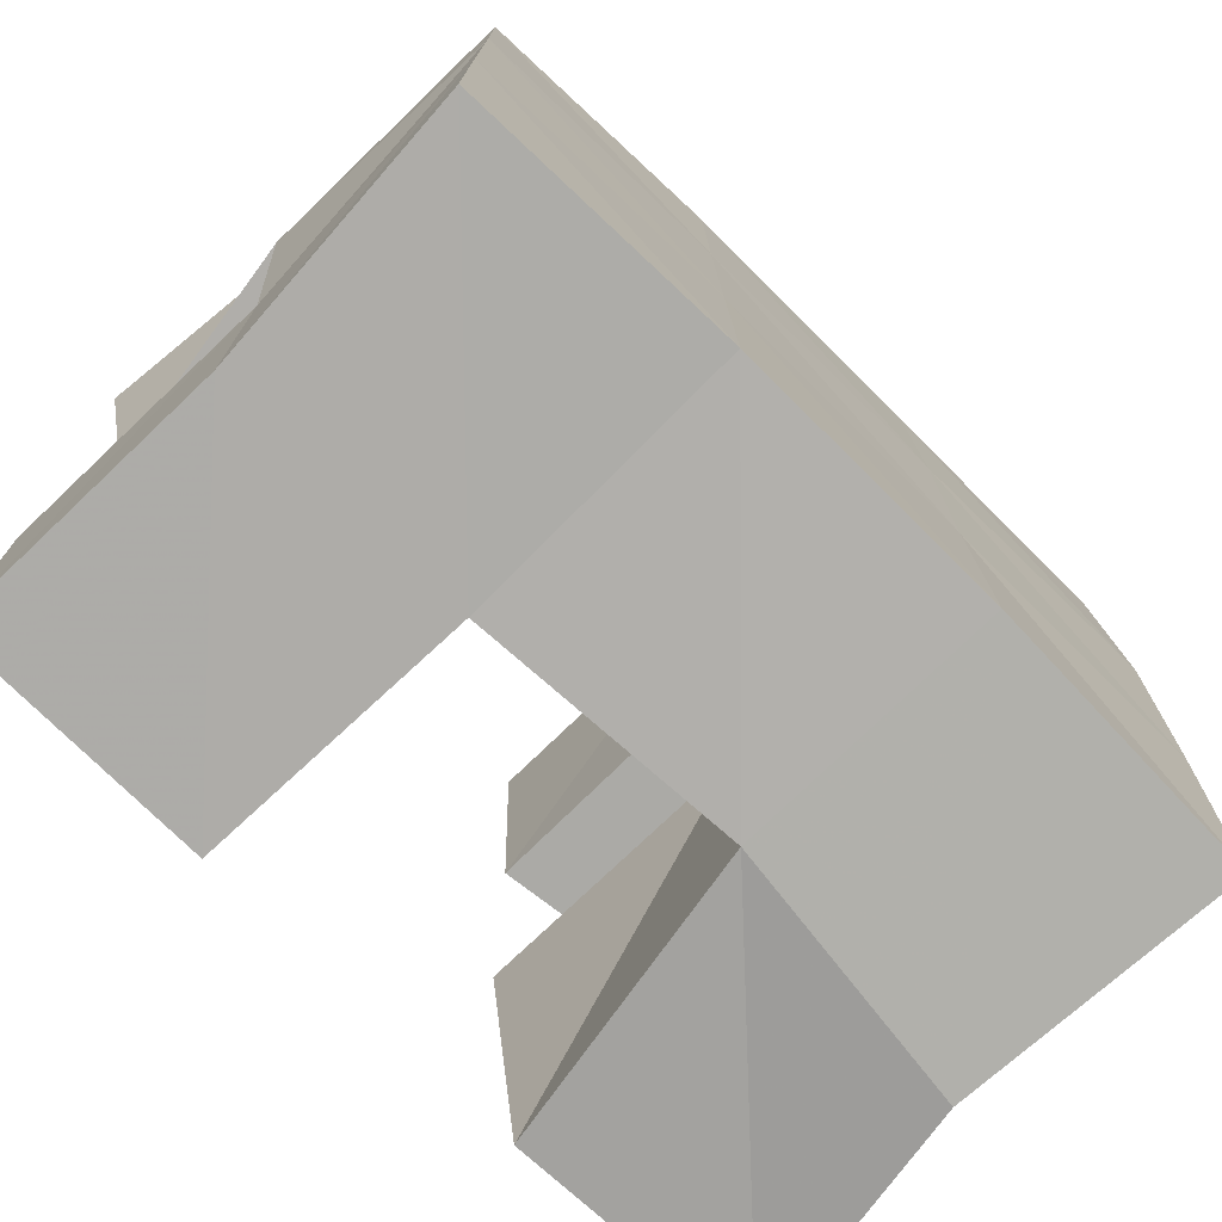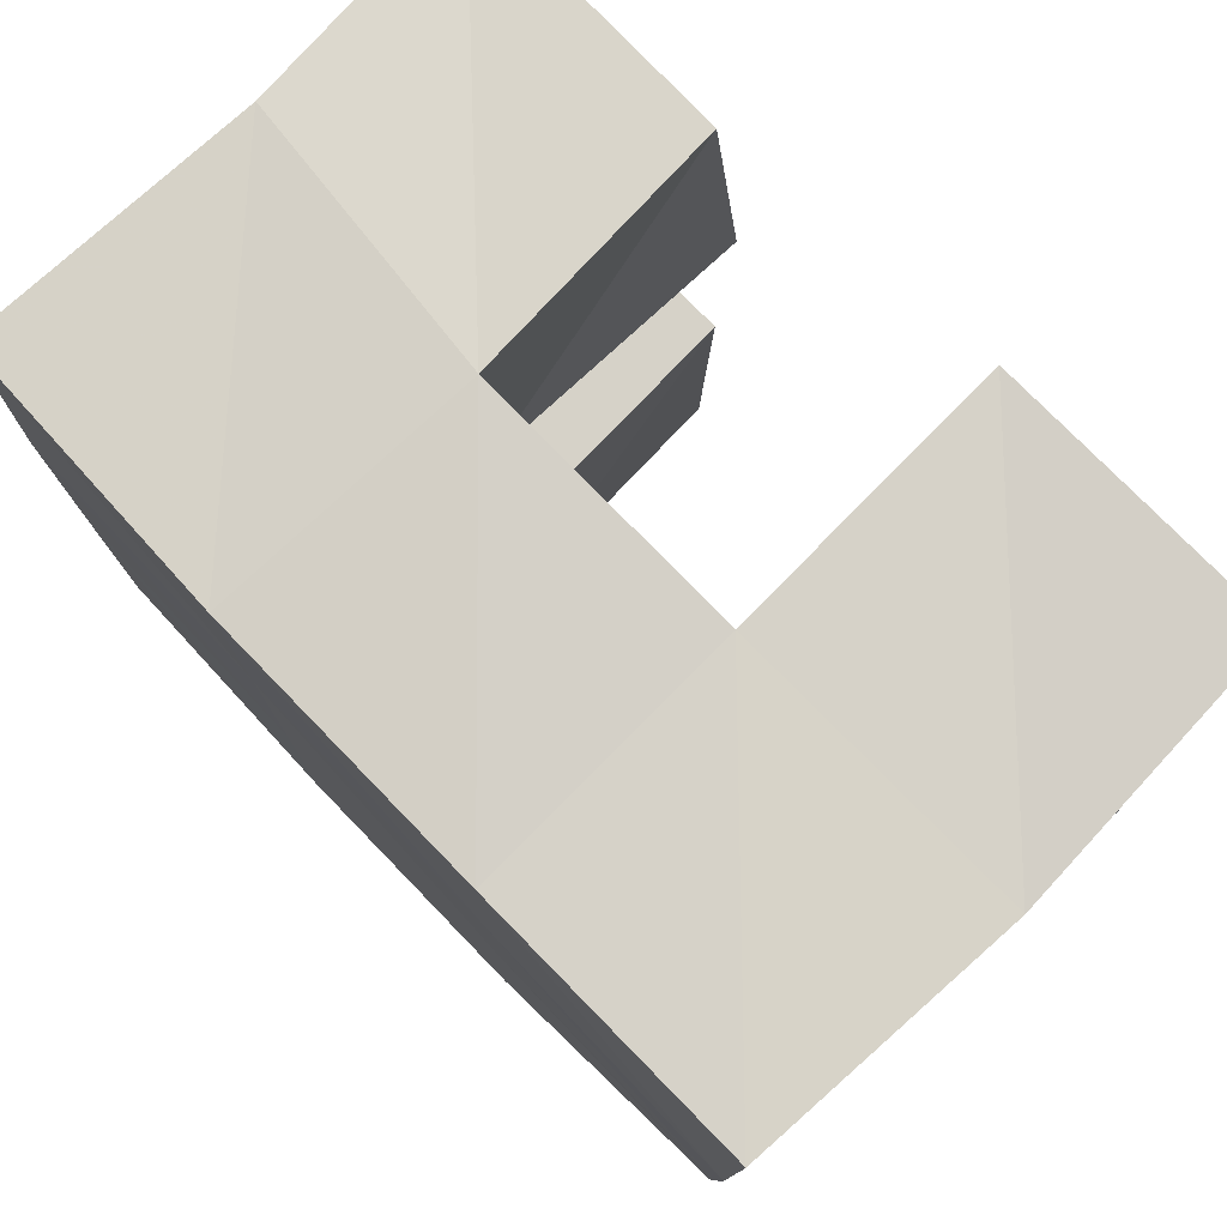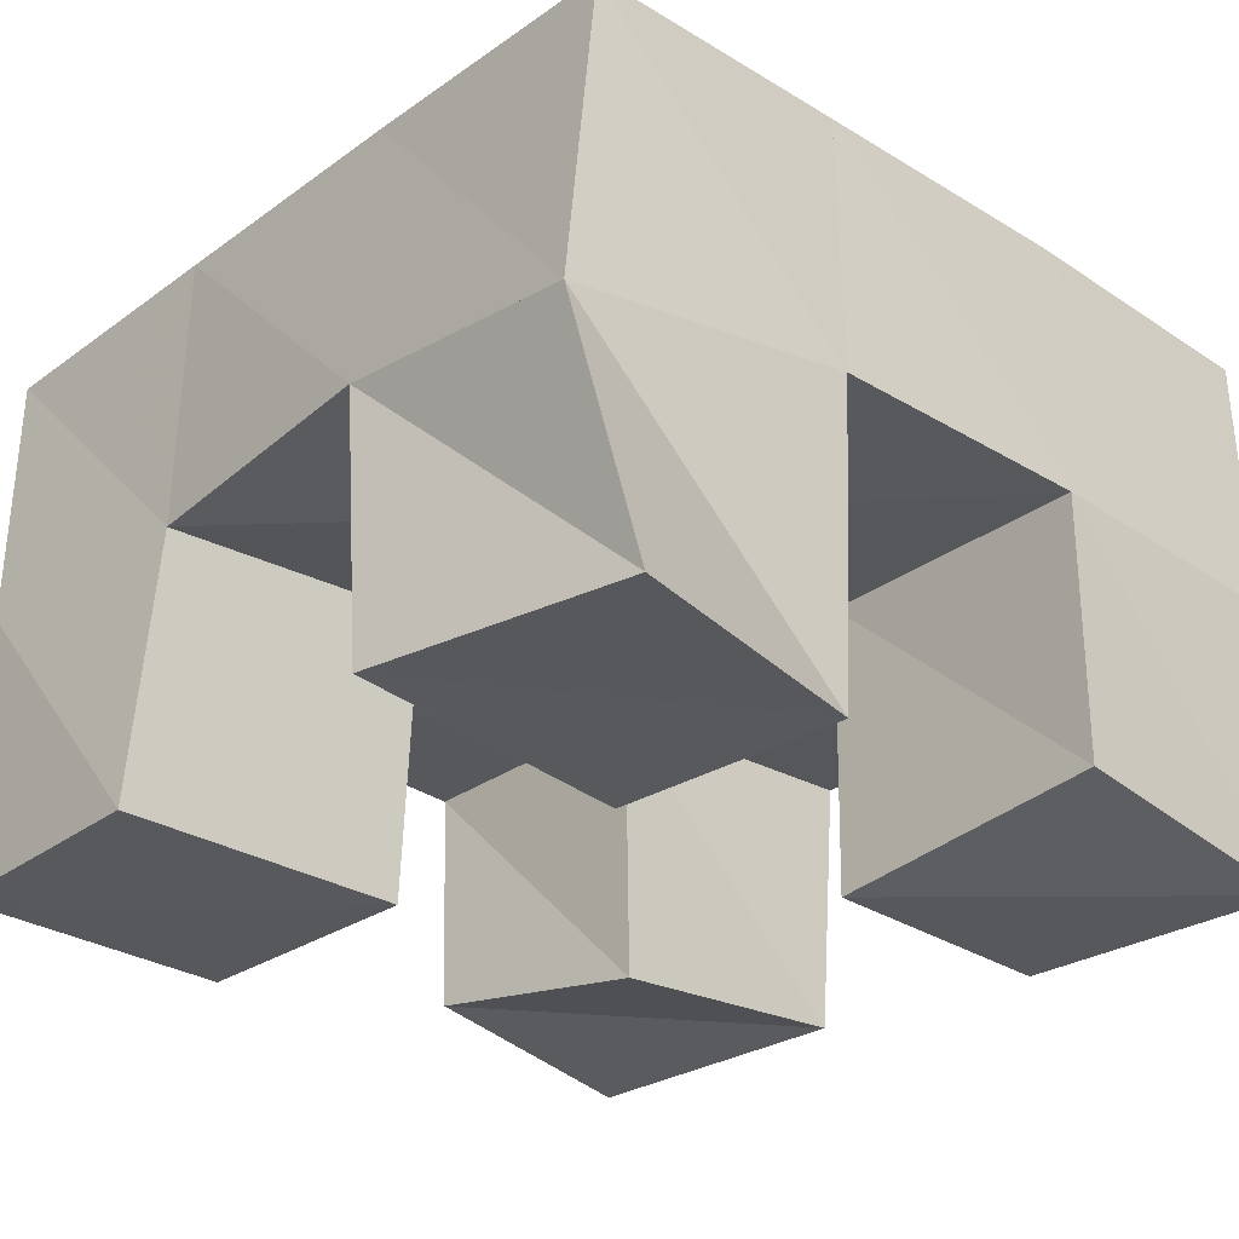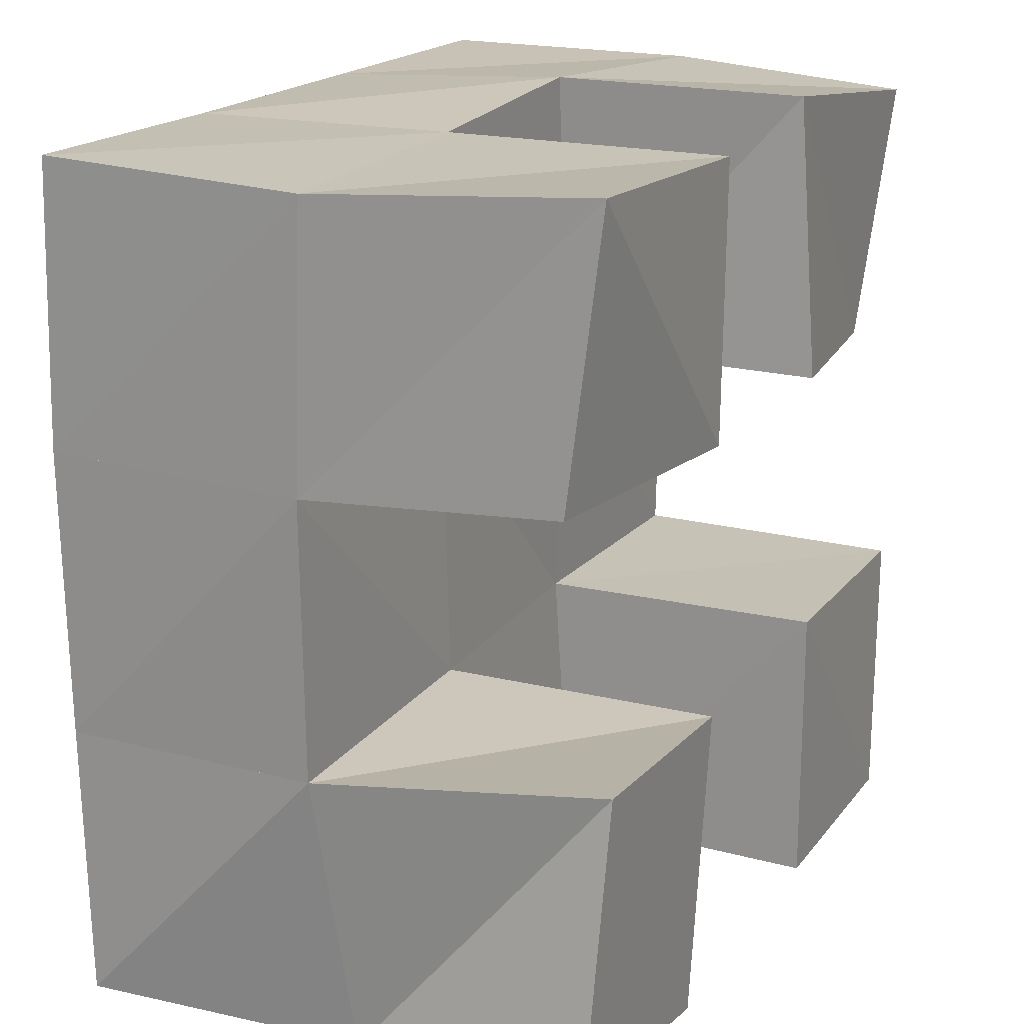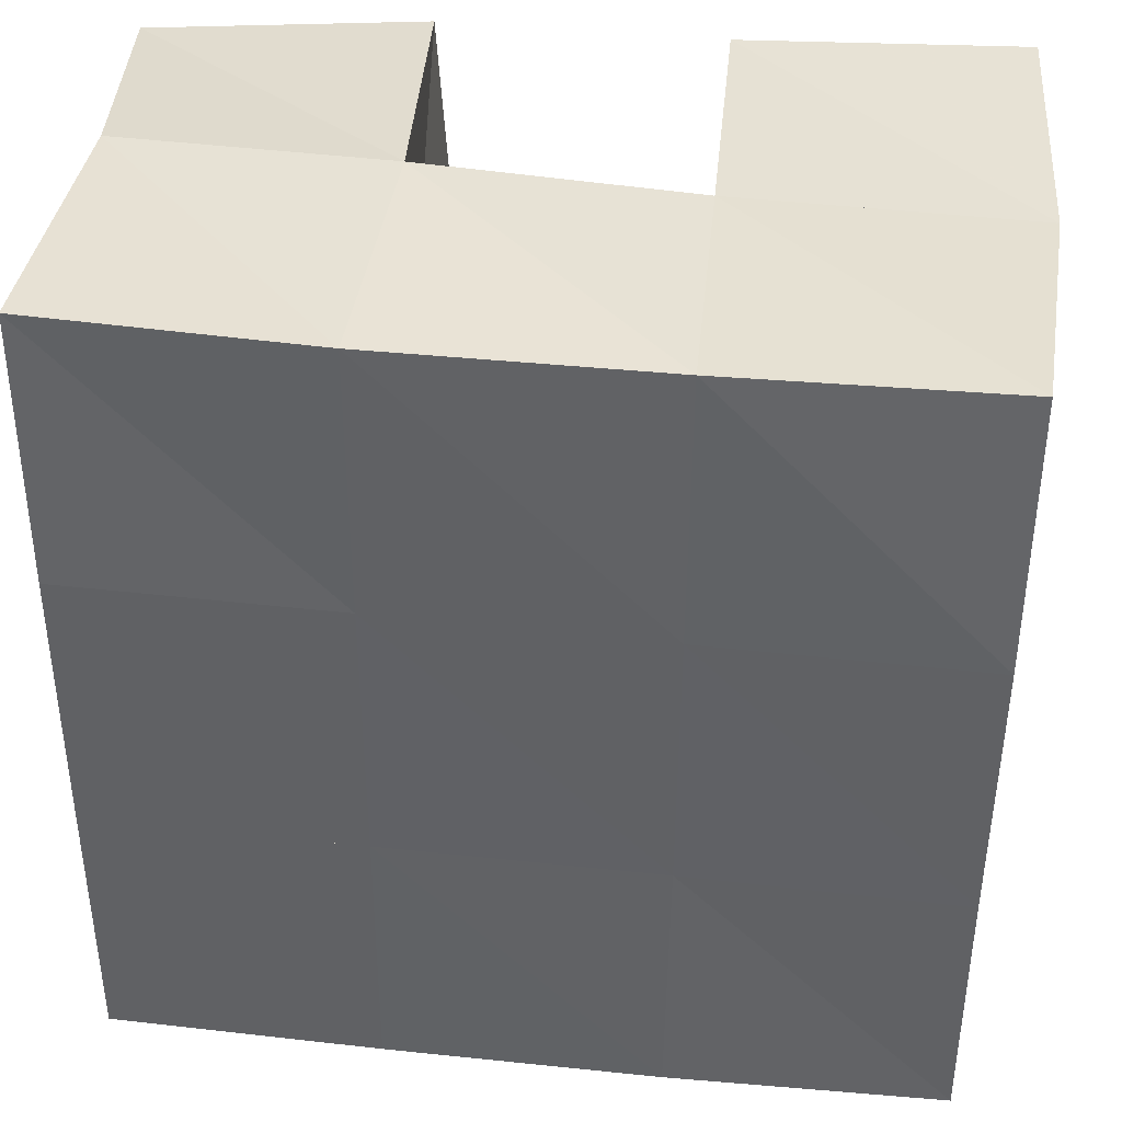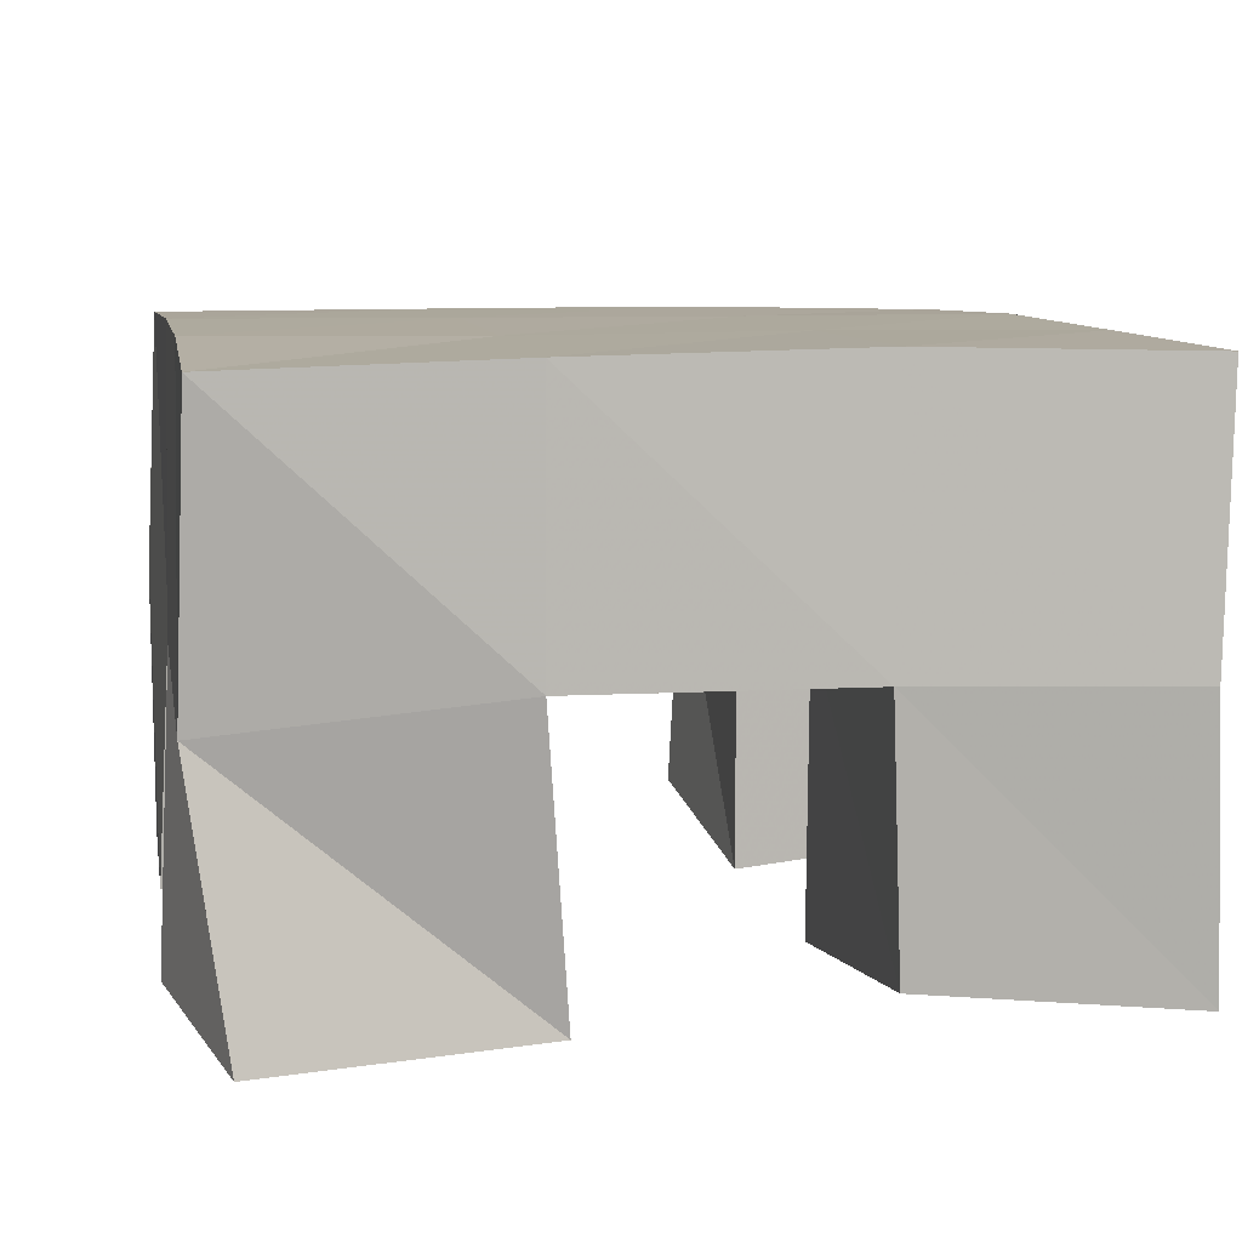
<metadata>
{"format":"obj","ext":"obj","renderer":"f3d","projection":"perspective","resolution":1024,"background":"white","views":[{"elev":-76.0,"azim":135.3,"up":"+Z"},{"elev":78.3,"azim":-134.1,"up":"+Z"},{"elev":-28.3,"azim":-133.6,"up":"+Y"},{"elev":18.1,"azim":-64.7,"up":"+Z"},{"elev":39.1,"azim":-173.1,"up":"+Z"},{"elev":9.2,"azim":-101.3,"up":"+Y"}]}
</metadata>
<code>
v 0.4952 0.1002 0.103
v 0.5043 0.1472 0.09677
v 0.5442 0.101 0.09476
v 0.5521 0.1531 0.09747
v 0.5054 0.1 0.1526
v 0.4987 0.1527 0.148
v 0.5502 0.1 0.15
v 0.5486 0.1509 0.1509
v 0.5993 0.1 0.2
v 0.6006 0.1509 0.2004
v 0.6458 0.1068 0.1976
v 0.6524 0.1513 0.2016
v 0.6016 0.1046 0.2521
v 0.5988 0.1521 0.253
v 0.6536 0.1026 0.2465
v 0.6487 0.147 0.2512
v 0.499 0.1061 0.2008
v 0.4972 0.1524 0.1986
v 0.55 0.1 0.2
v 0.5493 0.1525 0.2003
v 0.5 0.1 0.2514
v 0.497 0.1506 0.2485
v 0.5515 0.1 0.2494
v 0.5502 0.1514 0.25
v 0.6029 0.1005 0.09685
v 0.6004 0.1497 0.09937
v 0.6489 0.1 0.09786
v 0.6473 0.1507 0.09764
v 0.6017 0.1 0.1503
v 0.5995 0.1527 0.151
v 0.65 0.1 0.15
v 0.6483 0.1508 0.1513
v 0.4999 0.1989 0.09846
v 0.5504 0.2008 0.09972
v 0.4998 0.2002 0.1483
v 0.5498 0.2003 0.1497
v 0.4994 0.2011 0.1998
v 0.5495 0.2006 0.2003
v 0.4993 0.1998 0.2505
v 0.5491 0.2001 0.2501
v 0.6002 0.2008 0.1003
v 0.6003 0.2004 0.1505
v 0.6004 0.2002 0.201
v 0.6004 0.2001 0.2505
v 0.6503 0.1995 0.1
v 0.6505 0.1995 0.1501
v 0.6506 0.1995 0.2014
v 0.6507 0.1984 0.2514
f 1 2 4
f 3 1 4
f 2 6 8
f 4 2 8
f 6 5 7
f 8 6 7
f 5 1 3
f 7 5 3
f 8 7 3
f 4 8 3
f 2 1 5
f 6 2 5
f 9 10 12
f 11 9 12
f 10 14 16
f 12 10 16
f 14 13 15
f 16 14 15
f 13 9 11
f 15 13 11
f 16 15 11
f 12 16 11
f 10 9 13
f 14 10 13
f 17 18 20
f 19 17 20
f 18 22 24
f 20 18 24
f 22 21 23
f 24 22 23
f 21 17 19
f 23 21 19
f 24 23 19
f 20 24 19
f 18 17 21
f 22 18 21
f 25 26 28
f 27 25 28
f 26 30 32
f 28 26 32
f 30 29 31
f 32 30 31
f 29 25 27
f 31 29 27
f 32 31 27
f 28 32 27
f 26 25 29
f 30 26 29
f 2 33 34
f 4 2 34
f 33 35 36
f 34 33 36
f 35 6 8
f 36 35 8
f 6 2 4
f 8 6 4
f 36 8 4
f 34 36 4
f 33 2 6
f 35 33 6
f 6 35 36
f 8 6 36
f 35 37 38
f 36 35 38
f 37 18 20
f 38 37 20
f 18 6 8
f 20 18 8
f 38 20 8
f 36 38 8
f 35 6 18
f 37 35 18
f 18 37 38
f 20 18 38
f 37 39 40
f 38 37 40
f 39 22 24
f 40 39 24
f 22 18 20
f 24 22 20
f 40 24 20
f 38 40 20
f 37 18 22
f 39 37 22
f 4 34 41
f 26 4 41
f 34 36 42
f 41 34 42
f 36 8 30
f 42 36 30
f 8 4 26
f 30 8 26
f 42 30 26
f 41 42 26
f 34 4 8
f 36 34 8
f 8 36 42
f 30 8 42
f 36 38 43
f 42 36 43
f 38 20 10
f 43 38 10
f 20 8 30
f 10 20 30
f 43 10 30
f 42 43 30
f 36 8 20
f 38 36 20
f 20 38 43
f 10 20 43
f 38 40 44
f 43 38 44
f 40 24 14
f 44 40 14
f 24 20 10
f 14 24 10
f 44 14 10
f 43 44 10
f 38 20 24
f 40 38 24
f 26 41 45
f 28 26 45
f 41 42 46
f 45 41 46
f 42 30 32
f 46 42 32
f 30 26 28
f 32 30 28
f 46 32 28
f 45 46 28
f 41 26 30
f 42 41 30
f 30 42 46
f 32 30 46
f 42 43 47
f 46 42 47
f 43 10 12
f 47 43 12
f 10 30 32
f 12 10 32
f 47 12 32
f 46 47 32
f 42 30 10
f 43 42 10
f 10 43 47
f 12 10 47
f 43 44 48
f 47 43 48
f 44 14 16
f 48 44 16
f 14 10 12
f 16 14 12
f 48 16 12
f 47 48 12
f 43 10 14
f 44 43 14

</code>
